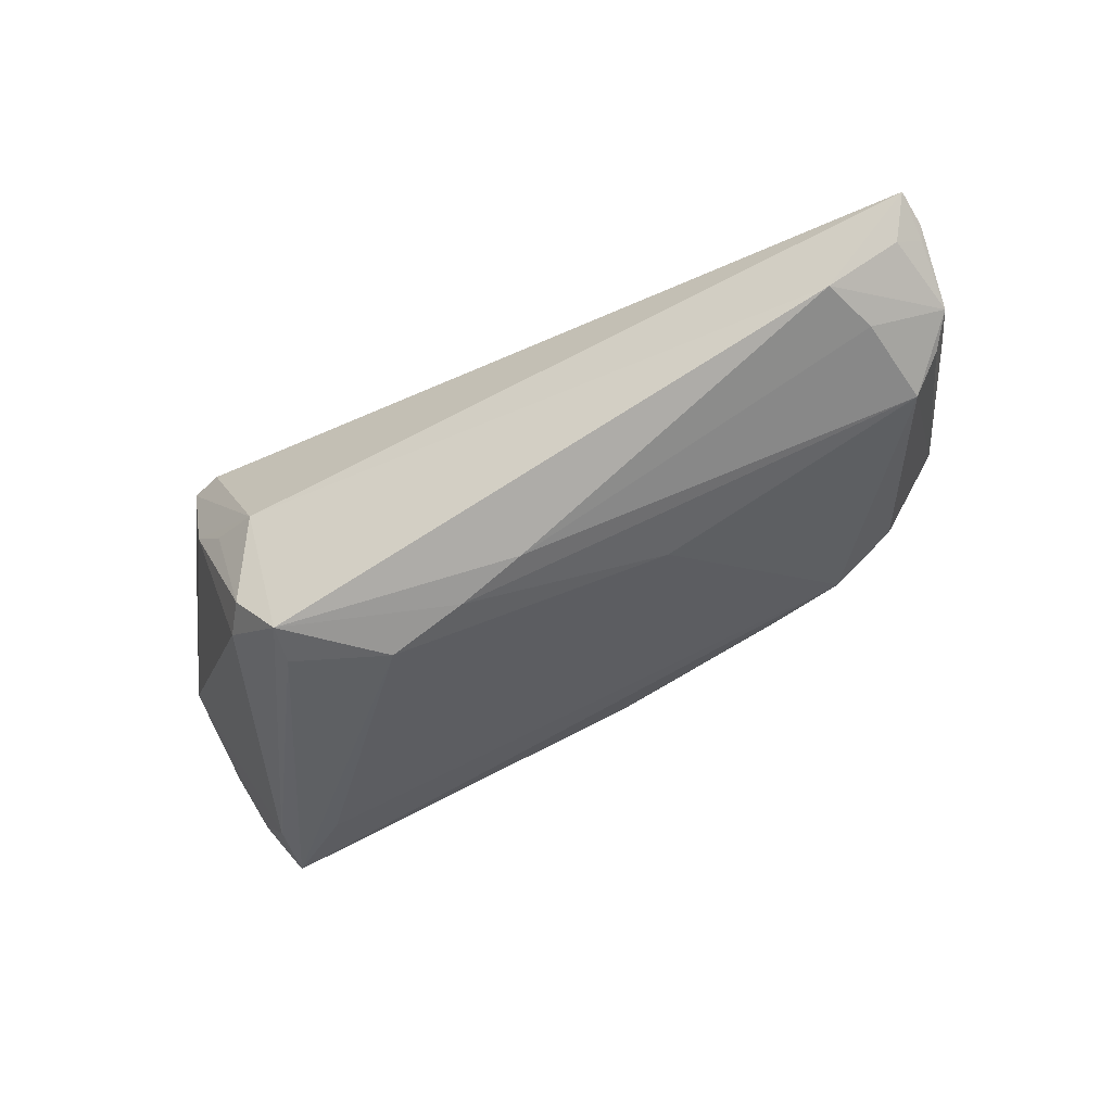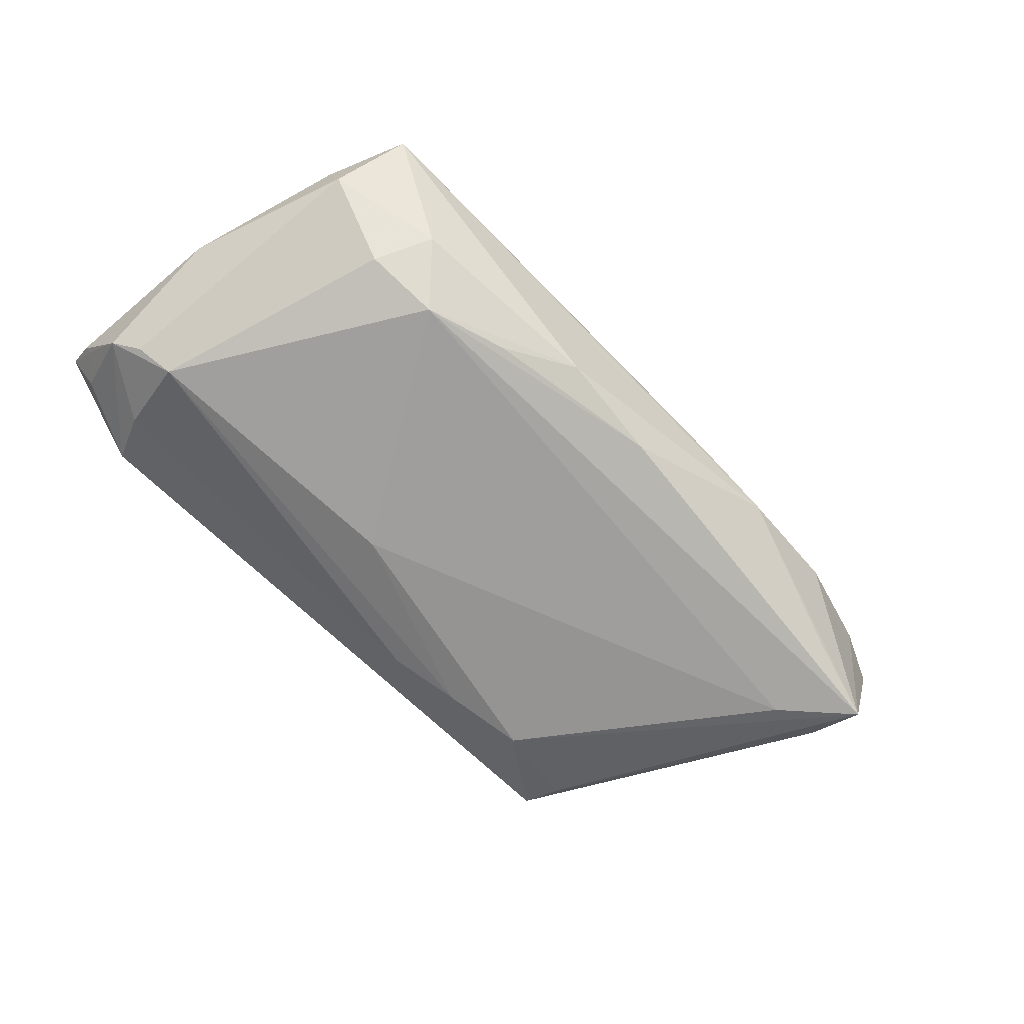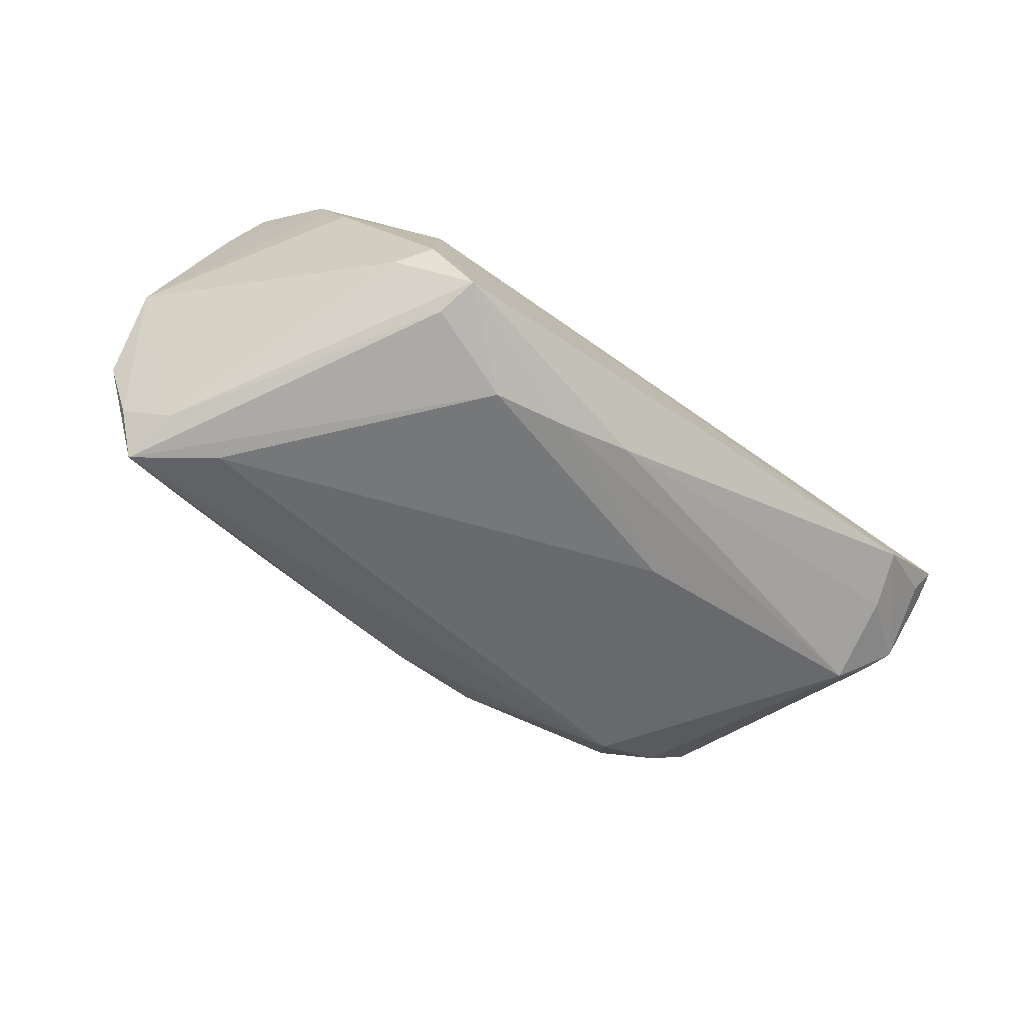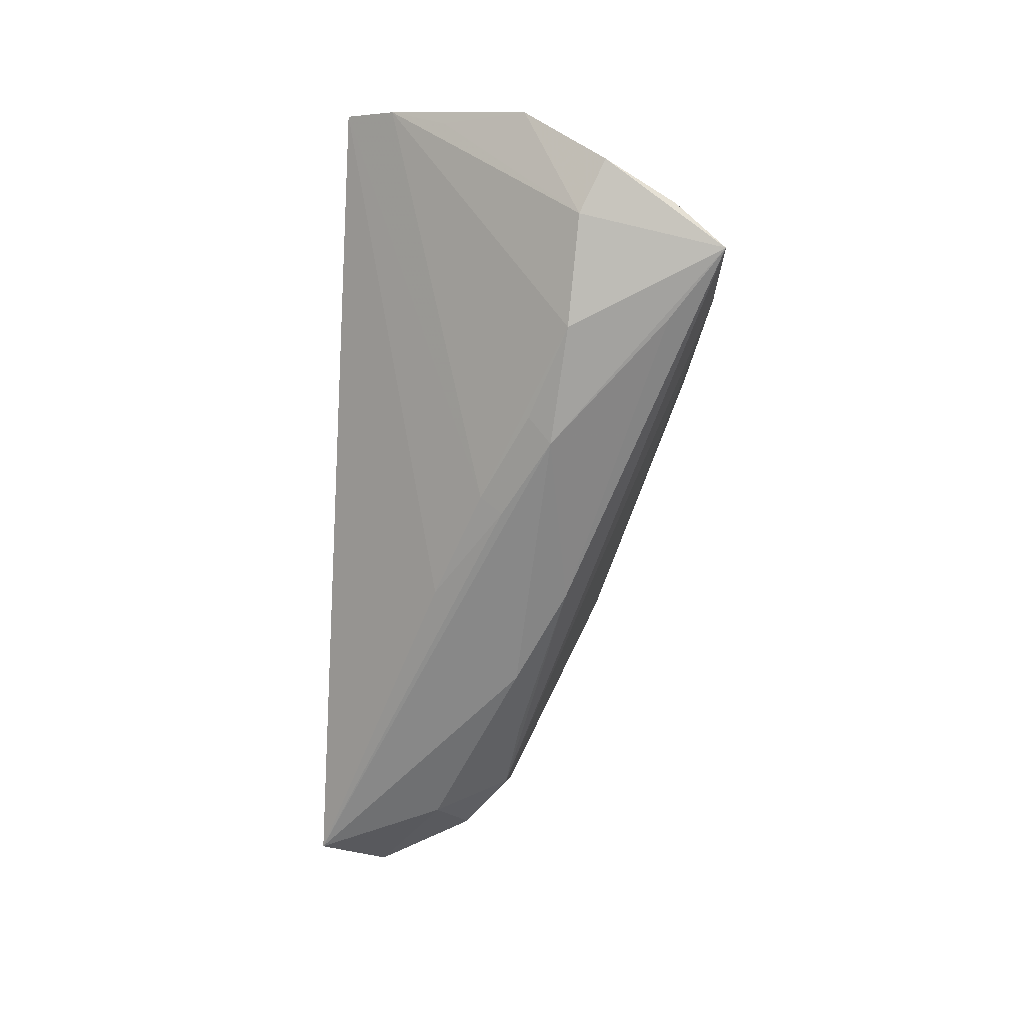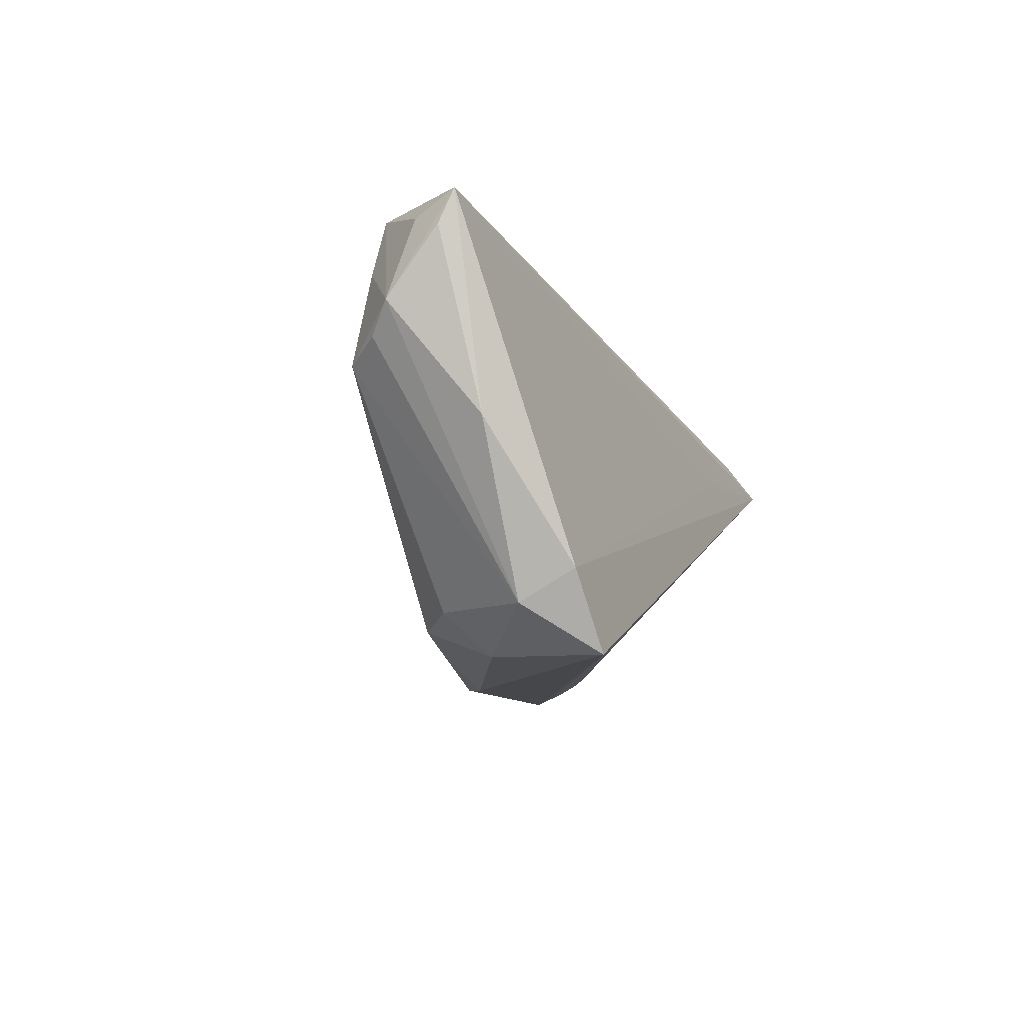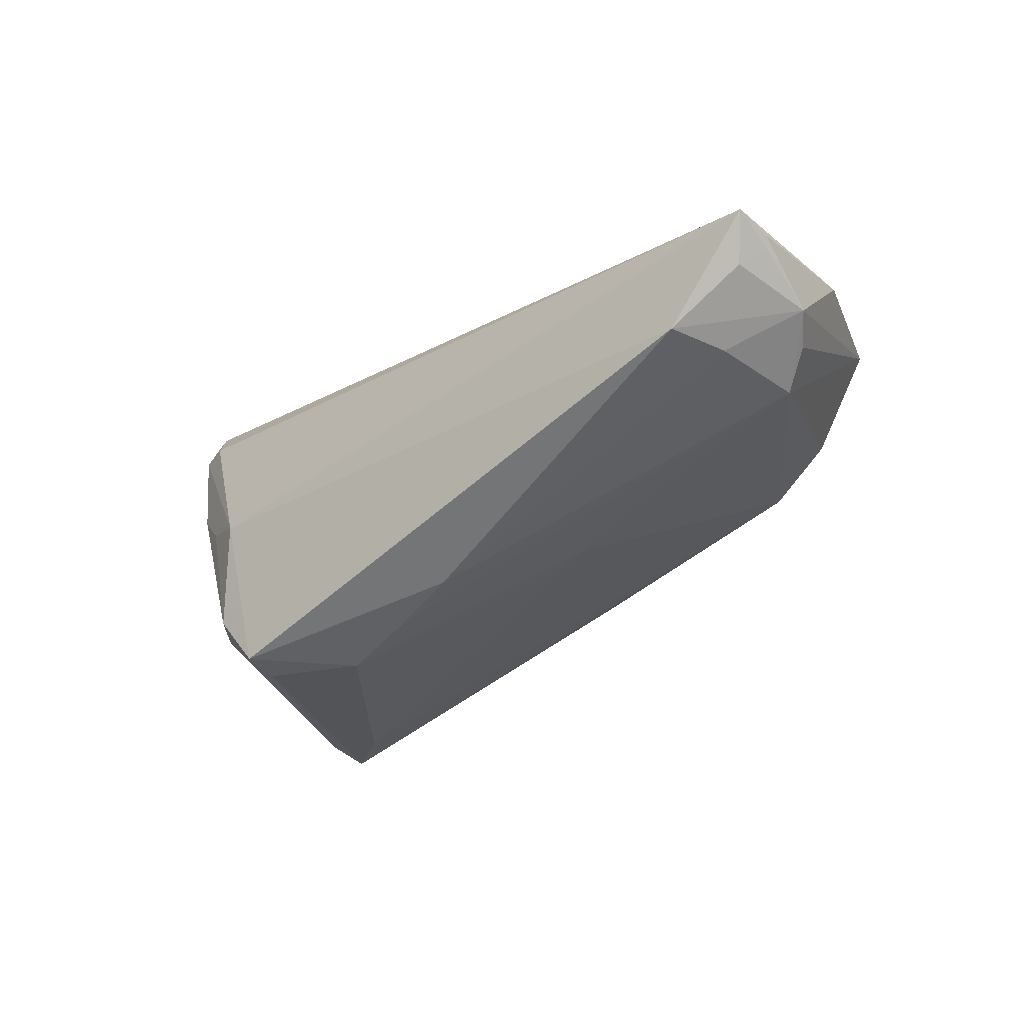
<metadata>
{"format":"obj","ext":"obj","renderer":"f3d","projection":"perspective","resolution":1024,"background":"white","views":[{"elev":-43.3,"azim":-153.2,"up":"+Z"},{"elev":-47.6,"azim":-39.4,"up":"+Z"},{"elev":-76.4,"azim":145.0,"up":"+Z"},{"elev":-60.8,"azim":87.1,"up":"+Y"},{"elev":-11.2,"azim":-71.8,"up":"+Y"},{"elev":-24.5,"azim":-138.3,"up":"+Z"}]}
</metadata>
<code>
v 0.03491 0.02119 -0.002344
v -0.05888 0.02137 0.004941
v -0.03362 -0.02302 -0.002712
v -0.007449 0.01718 -0.02008
v -0.001487 -0.02585 0.008077
v 0.001242 0.01567 -0.02311
v 0.02512 0.005906 0.02105
v -0.05468 0.005726 -0.004426
v 0.04405 -0.01225 -0.02462
v -0.06118 0.01843 0.007126
v -0.06161 0.01946 0.008709
v -0.0006368 -0.02679 -0.008854
v 0.03986 0.01765 0.01443
v 0.03583 -0.01306 -0.02554
v 0.04449 0.01272 0.01956
v -0.0427 -0.02771 0.02235
v 0.04043 0.01856 0.002126
v 0.03137 0.02 -0.01952
v 0.02318 0.019 -0.02619
v -0.05087 0.02432 -0.001932
v 0.05676 -0.006185 -0.0005445
v 0.05325 -0.001117 0.009522
v -0.05841 0.007939 -0.0003936
v 0.03678 -0.0221 -0.01918
v 0.02404 -0.02513 -0.002696
v 0.03584 -0.02386 -0.006822
v 0.04843 -0.01836 -0.007512
v -0.0363 -0.02671 0.00664
v 0.04334 0.01597 0.008094
v 0.01118 -0.02686 2.2e-05
v 0.05279 0.00392 0.01637
v 0.02141 -0.02696 -0.005524
v -0.0212 0.004998 -0.01552
v 0.02818 0.02415 -0.01864
v 0.04964 -0.01657 -0.01923
v -0.05318 0.01707 -0.002722
v 0.0543 -0.01503 -0.01043
v -0.04885 -0.02218 0.01409
v -0.061 0.01137 0.002247
v -0.05748 -0.002038 0.01261
v 0.04539 -0.01962 -0.02549
v 0.0219 0.02432 -0.02542
v 0.04413 0.0162 0.01398
v -0.04184 -0.02187 0.002411
v -0.01279 -0.02817 -0.003066
v -0.02301 -0.02504 -0.004057
v -0.04805 -0.01831 0.02066
v 0.01125 0.01441 -0.02628
v -0.06105 0.02374 0.01047
v 0.05041 0.008614 0.02235
v 0.02785 0.02432 -0.004298
v 0.0125 -0.02524 0.002769
f 47 16 50
f 47 49 40
f 50 16 5
f 5 52 50
f 38 47 40
f 16 47 38
f 40 39 38
f 41 48 19
f 19 48 42
f 19 9 41
f 42 9 19
f 33 3 8
f 20 42 4
f 36 39 20
f 8 39 36
f 20 4 36
f 36 4 8
f 2 49 20
f 20 39 2
f 23 39 8
f 8 38 23
f 23 38 39
f 40 49 11
f 11 39 40
f 50 49 7
f 7 47 50
f 49 47 7
f 21 27 37
f 37 27 41
f 16 45 32
f 22 27 21
f 50 52 31
f 27 22 31
f 31 22 21
f 21 9 18
f 18 9 42
f 42 34 18
f 15 49 50
f 15 13 49
f 17 18 34
f 21 18 17
f 49 13 51
f 20 49 51
f 51 42 20
f 51 34 42
f 12 3 41
f 12 32 45
f 28 45 16
f 3 45 28
f 16 38 28
f 14 48 41
f 14 33 48
f 41 3 14
f 3 33 14
f 8 4 6
f 6 33 8
f 48 33 6
f 42 48 6
f 6 4 42
f 49 2 10
f 10 2 39
f 10 11 49
f 39 11 10
f 41 9 35
f 35 37 41
f 35 9 21
f 21 37 35
f 26 31 52
f 27 31 26
f 41 27 26
f 26 32 41
f 52 5 30
f 30 5 16
f 16 32 30
f 43 15 50
f 13 15 43
f 50 31 43
f 43 51 13
f 17 51 43
f 1 17 34
f 34 51 1
f 1 51 17
f 46 45 3
f 3 12 46
f 46 12 45
f 41 32 24
f 24 12 41
f 32 12 24
f 3 28 44
f 44 28 38
f 8 3 44
f 44 38 8
f 25 26 52
f 32 26 25
f 52 30 25
f 25 30 32
f 21 17 29
f 17 43 29
f 29 31 21
f 29 43 31

</code>
